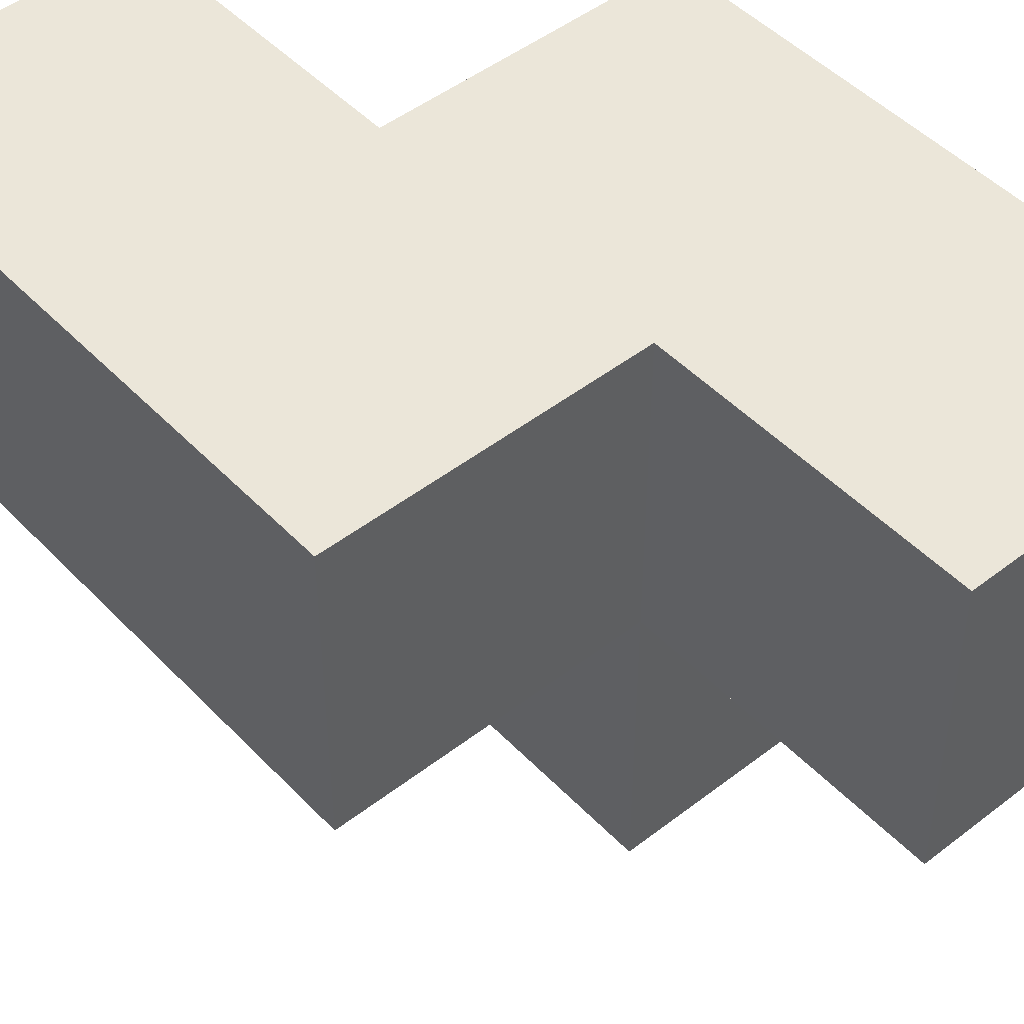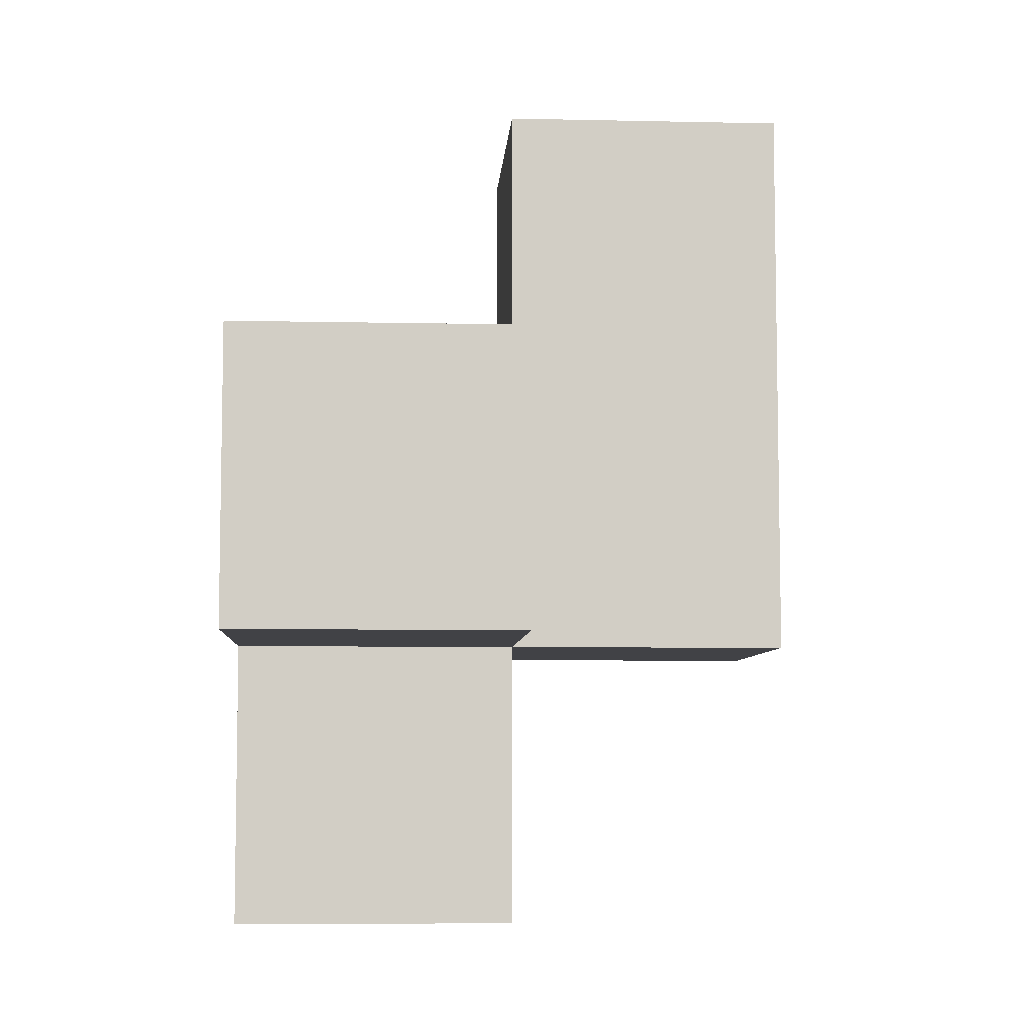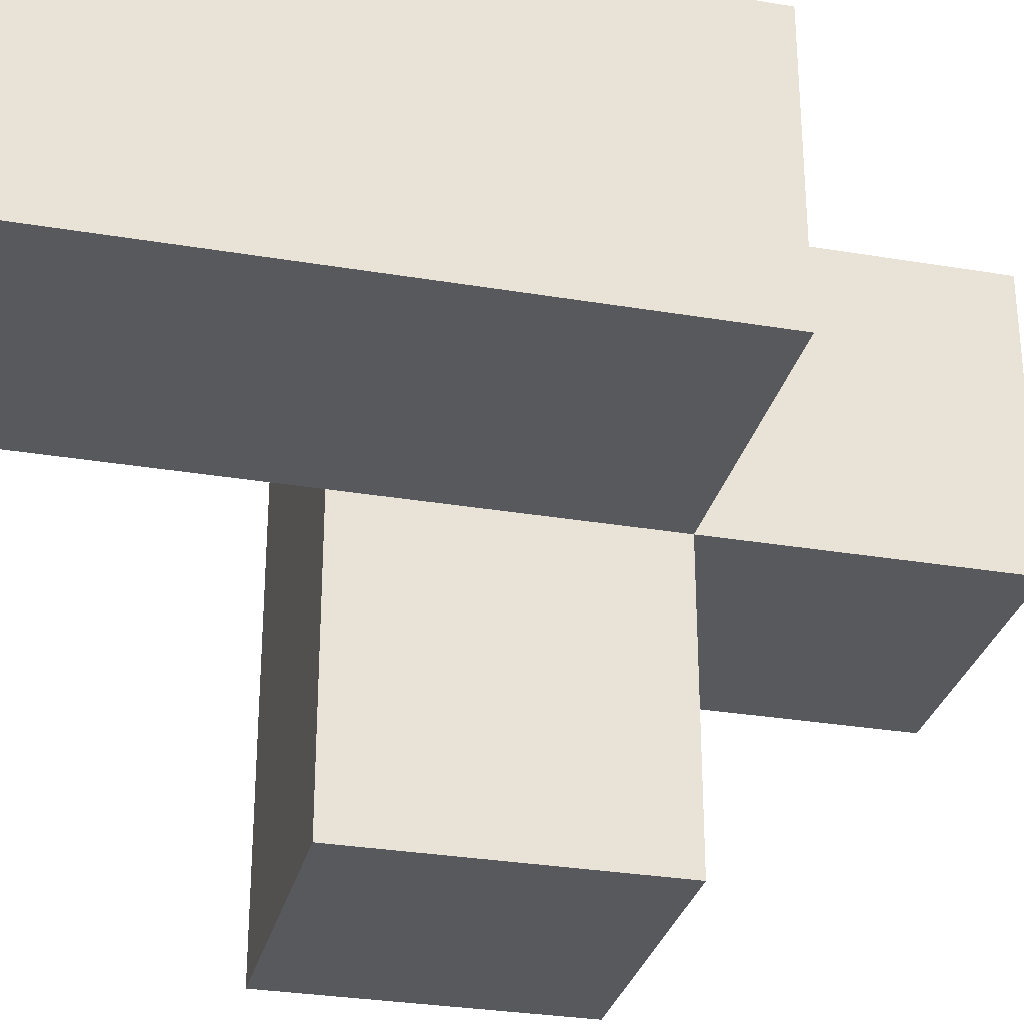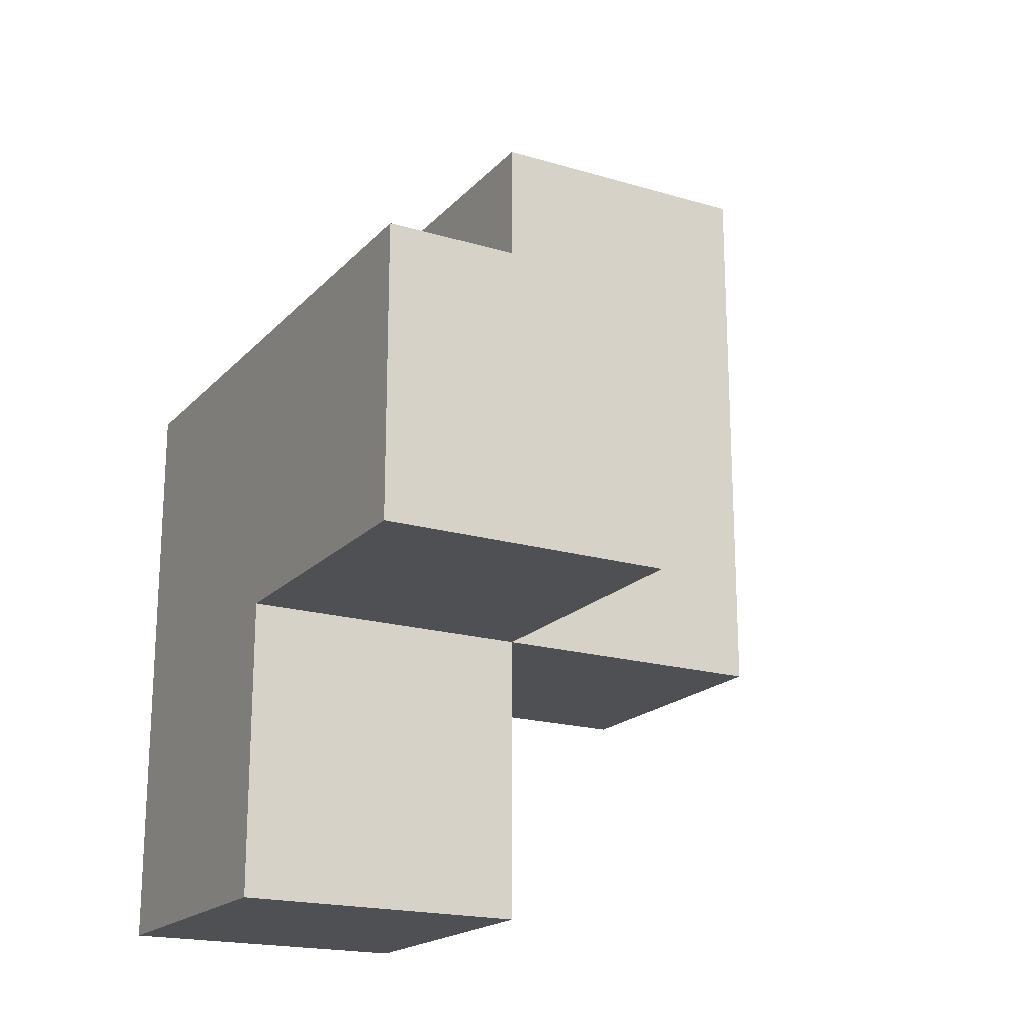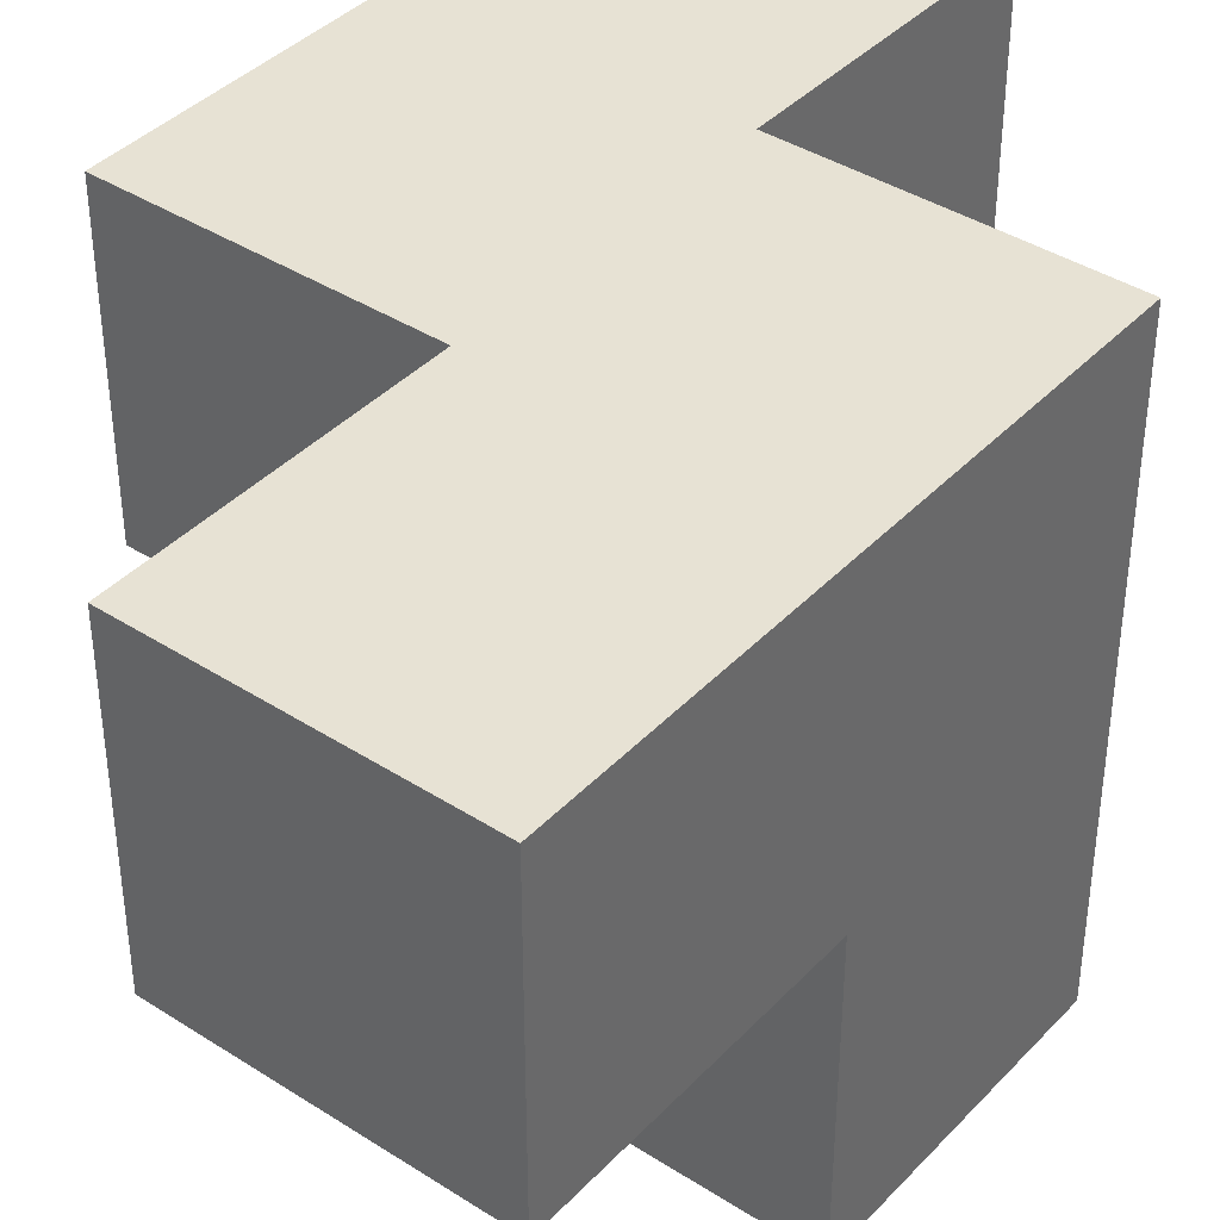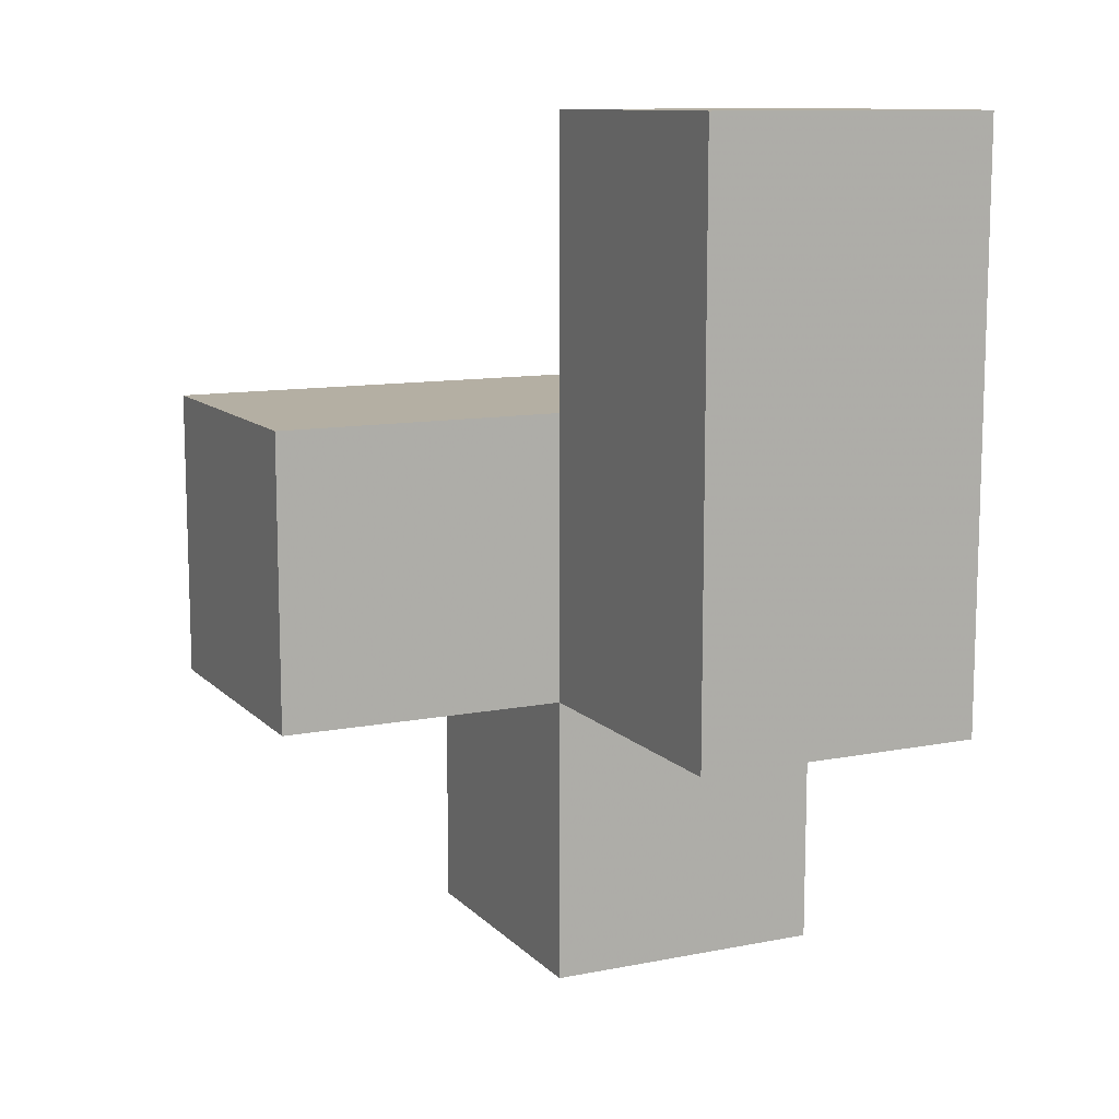
<metadata>
{"format":"obj","ext":"obj","renderer":"f3d","projection":"perspective","resolution":1024,"background":"white","views":[{"elev":47.9,"azim":-41.0,"up":"+Z"},{"elev":-6.7,"azim":176.4,"up":"+Y"},{"elev":-30.2,"azim":-103.7,"up":"+Z"},{"elev":-19.2,"azim":150.9,"up":"+Y"},{"elev":39.9,"azim":38.4,"up":"+Z"},{"elev":11.2,"azim":-115.6,"up":"+Y"}]}
</metadata>
<code>
v 2.001 2.005 2.013
v 2.001 1.015 3.002
v 2.991 2.005 3.993
v 1.011 2.995 3.002
v 2.991 2.995 2.013
v 2.001 2.995 3.002
v 2.001 2.005 3.993
v 1.011 2.005 3.993
v 2.991 1.015 3.993
v 1.011 3.985 3.993
v 2.991 2.005 3.002
v 2.991 2.995 3.993
v 2.001 2.995 2.013
v 2.001 3.985 3.993
v 2.001 1.015 3.993
v 2.001 2.005 3.002
v 2.991 1.015 3.002
v 2.991 2.005 2.013
v 1.011 2.005 3.002
v 2.991 2.995 3.002
v 1.011 2.995 3.993
v 1.011 3.985 3.002
v 2.001 2.995 3.993
v 2.001 3.985 3.002
f 7 3 23
f 12 23 3
f 20 6 12
f 23 12 6
f 11 20 3
f 12 3 20
f 17 2 11
f 16 11 2
f 15 9 7
f 3 7 9
f 2 17 15
f 9 15 17
f 16 2 7
f 15 7 2
f 17 11 9
f 3 9 11
f 16 19 6
f 4 6 19
f 8 7 21
f 23 21 7
f 19 16 8
f 7 8 16
f 4 19 21
f 8 21 19
f 18 1 5
f 13 5 1
f 1 18 16
f 11 16 18
f 5 13 20
f 6 20 13
f 13 1 6
f 16 6 1
f 18 5 11
f 20 11 5
f 6 4 24
f 22 24 4
f 21 23 10
f 14 10 23
f 24 22 14
f 10 14 22
f 22 4 10
f 21 10 4
f 6 24 23
f 14 23 24

</code>
